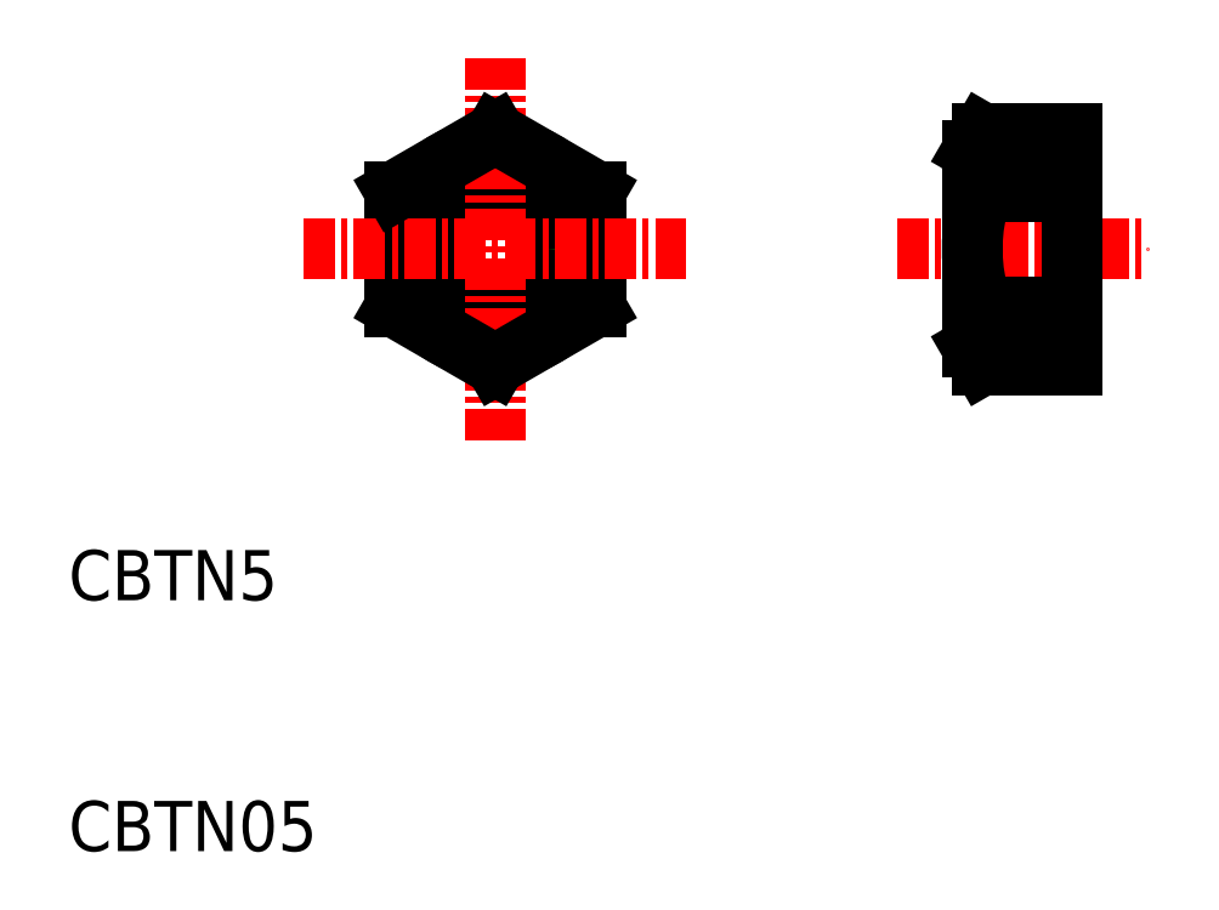
<metadata>
{"format":"dxf","ext":"dxf","renderer":"ezdxf+matplotlib","layout":"modelspace","background":"white","min_lineweight":24,"dpi":150}
</metadata>
<code>
0
SECTION
2
ENTITIES
0
TEXT
8
0
10
10
20
10
30
0
40
2
1
CBTN05
0
TEXT
8
0
10
10
20
20
30
0
40
2
1
CBTN5
0
LINE
8
CENTER
10
43
20
34
30
0
11
53
21
34
31
0
0
LINE
8
0
10
31
20
36.31
30
0
11
31
21
31.69
31
0
0
ARC
8
0
10
27
20
34
30
0
40
2.5
50
120
51
30
0
CIRCLE
8
0
10
27
20
34
30
0
40
2.067
0
LINE
8
0
10
23
20
36.31
30
0
11
23
21
31.69
31
0
0
CIRCLE
8
0
10
27
20
34
30
0
40
4
0
LINE
8
CENTER
10
27
20
41.62
30
0
11
27
21
26.38
31
0
0
LINE
8
0
10
31
20
31.69
30
0
11
27
21
29.38
31
0
0
LINE
8
0
10
23
20
31.69
30
0
11
27
21
29.38
31
0
0
LINE
8
0
10
31
20
36.31
30
0
11
27
21
38.62
31
0
0
LINE
8
CENTER
10
34.62
20
34
30
0
11
19.38
21
34
31
0
0
LINE
8
0
10
23
20
36.31
30
0
11
27
21
38.62
31
0
0
ARC
8
0
10
52.87
20
34
30
0
40
6.867
50
160.3
51
199.7
0
LINE
8
0
10
46
20
30.07
30
0
11
46
21
37.93
31
0
0
LINE
8
0
10
50
20
38.62
30
0
11
50
21
29.38
31
0
0
ARC
8
0
10
47.87
20
30.54
30
0
40
1.867
50
141.8
51
218.2
0
LINE
8
0
10
46.4
20
29.38
30
0
11
46
21
30.07
31
0
0
LINE
8
0
10
46.4
20
31.69
30
0
11
50
21
31.69
31
0
0
LINE
8
0
10
46.4
20
29.38
30
0
11
50
21
29.38
31
0
0
ARC
8
0
10
47.87
20
37.46
30
0
40
1.867
50
141.8
51
218.2
0
LINE
8
0
10
46.4
20
38.62
30
0
11
46
21
37.93
31
0
0
LINE
8
0
10
46.4
20
36.31
30
0
11
50
21
36.31
31
0
0
LINE
8
0
10
46.4
20
38.62
30
0
11
50
21
38.62
31
0
0
ENDSEC
0
EOF

</code>
